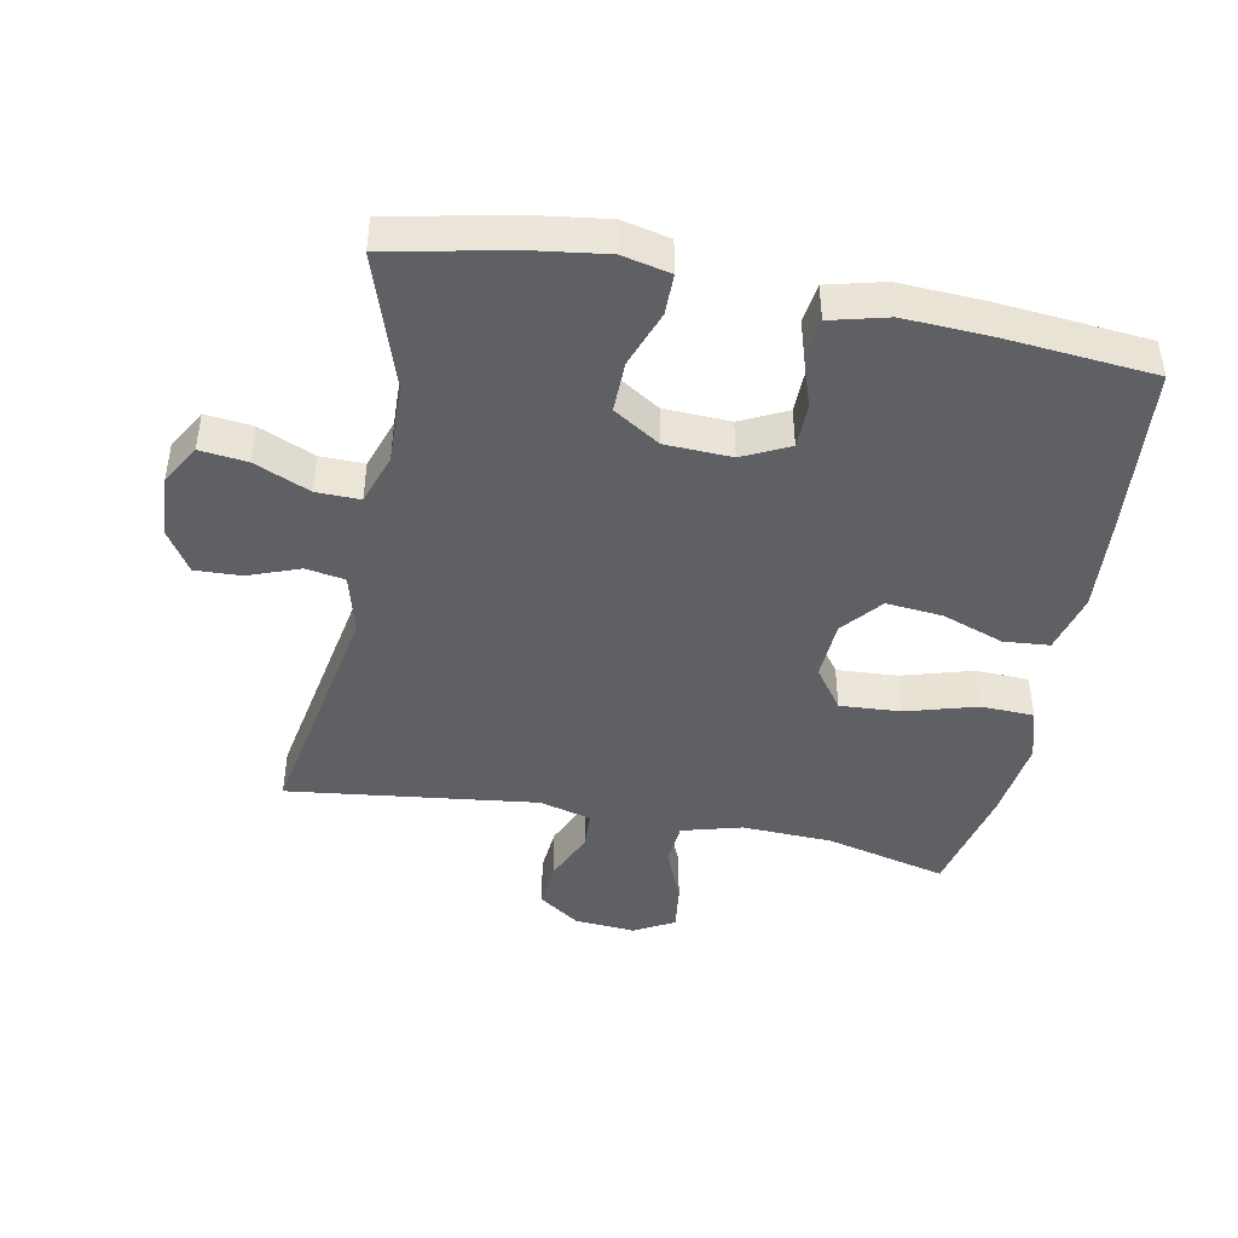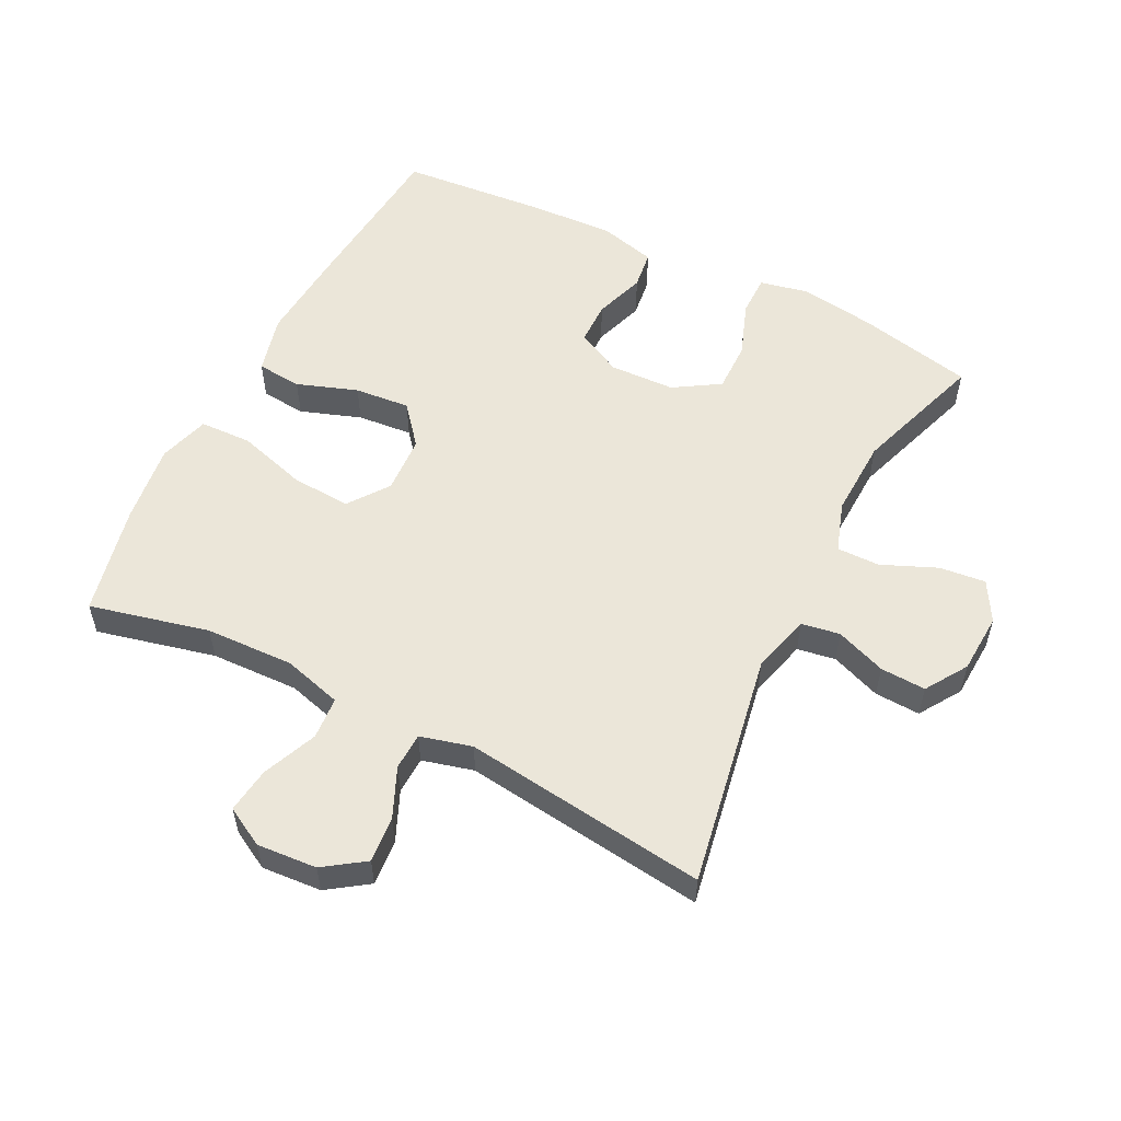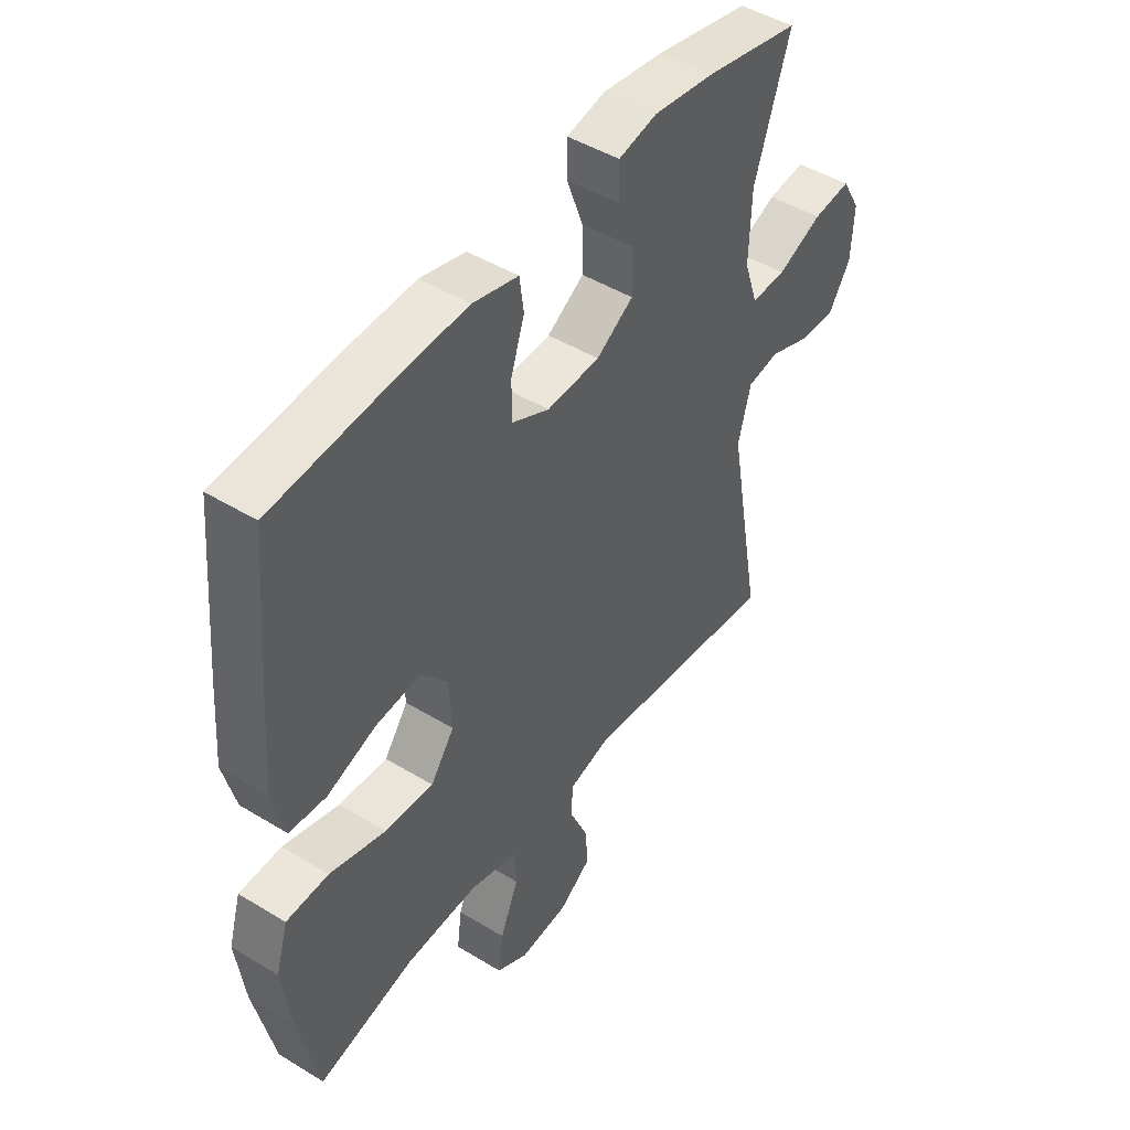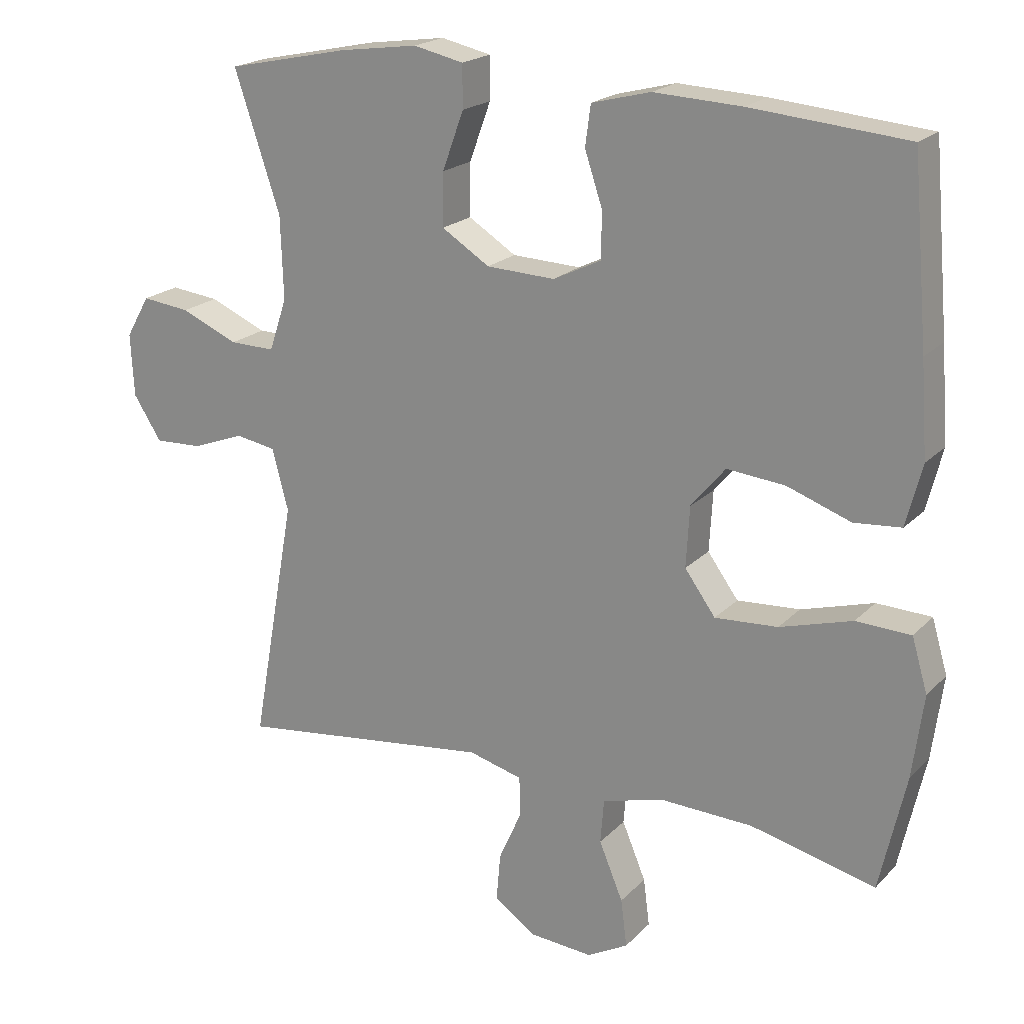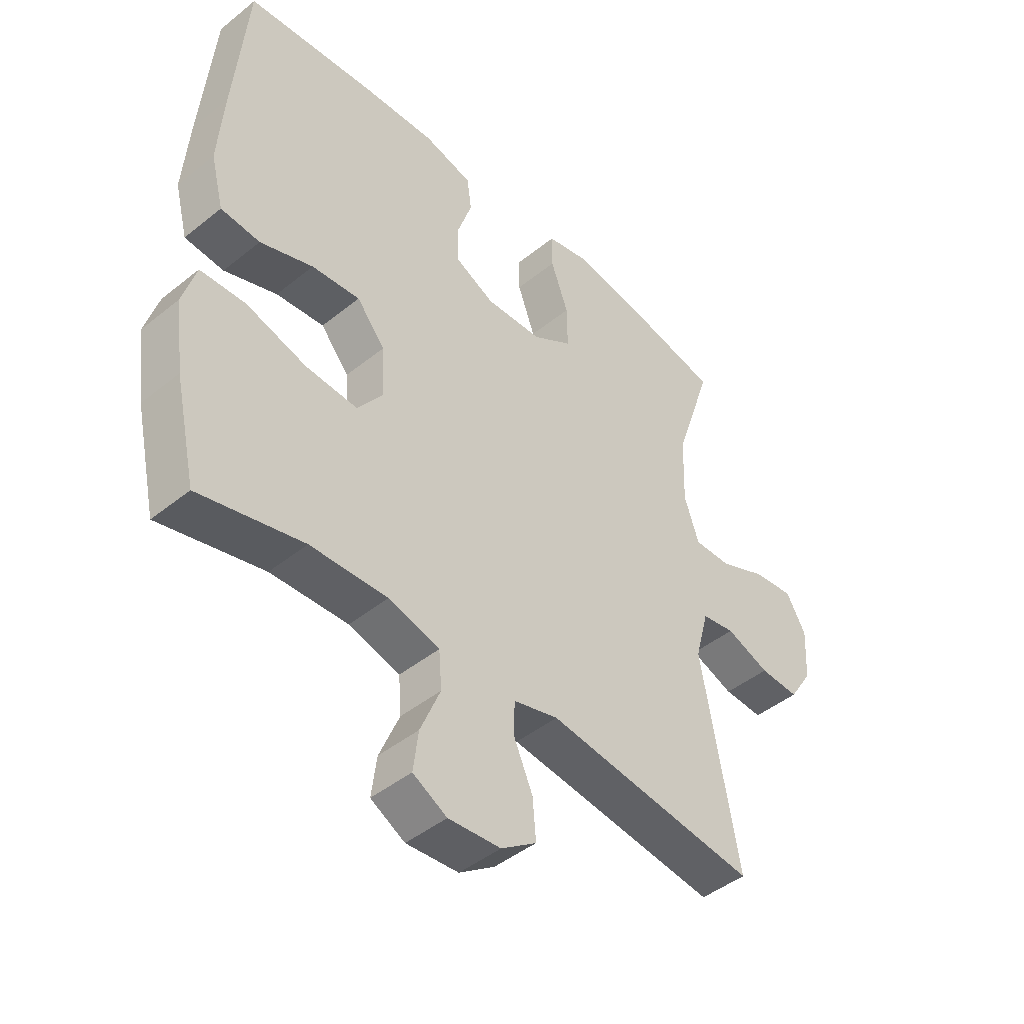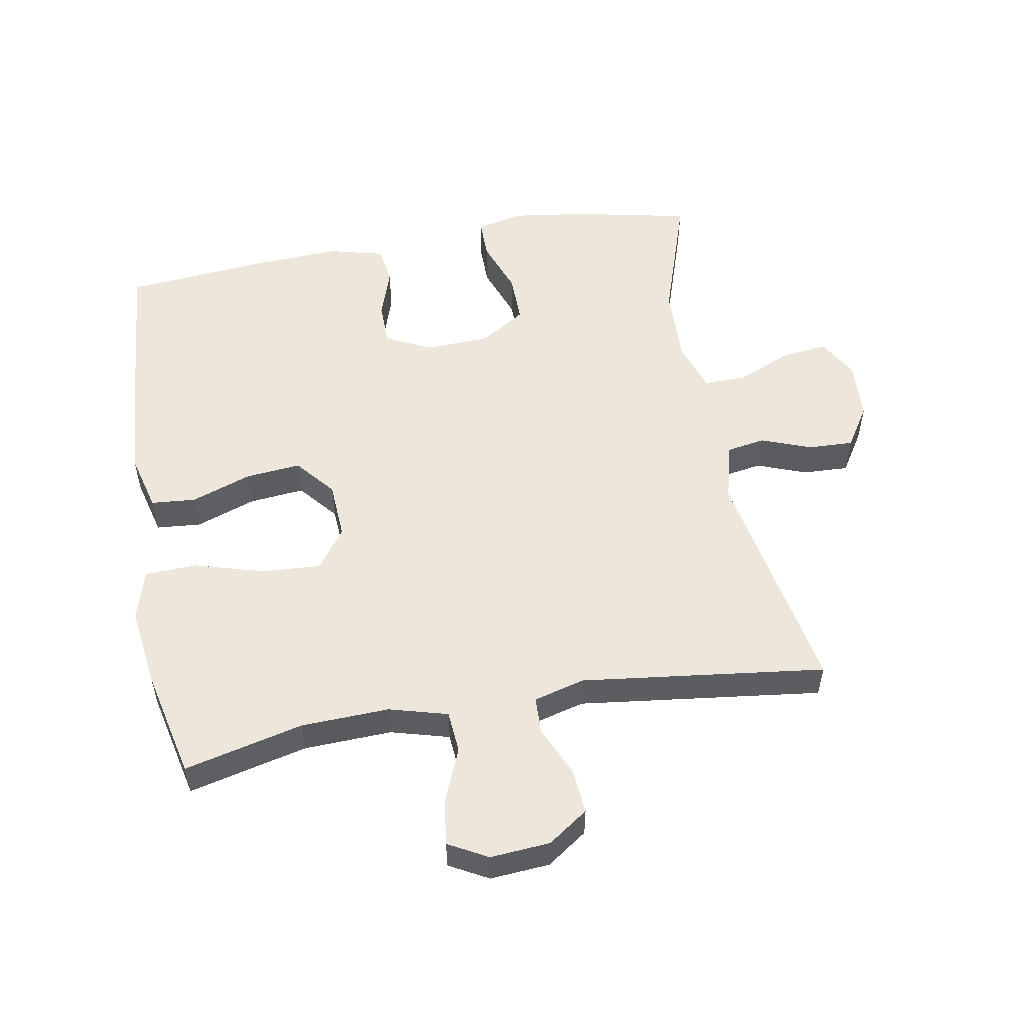
<metadata>
{"format":"obj","ext":"obj","renderer":"f3d","projection":"perspective","resolution":1024,"background":"white","views":[{"elev":-44.6,"azim":-11.1,"up":"+Y"},{"elev":55.4,"azim":-153.1,"up":"+Y"},{"elev":46.6,"azim":124.8,"up":"+Z"},{"elev":20.2,"azim":30.2,"up":"+Z"},{"elev":-45.1,"azim":133.0,"up":"+Z"},{"elev":53.7,"azim":169.8,"up":"+Y"}]}
</metadata>
<code>
v -0.5 0.07 -0.5
v -0.435 0.07 -0.139
v -0.459 0.07 -0.049
v -0.518 0.07 -0.039
v -0.595 0.07 -0.068
v -0.665 0.07 -0.071
v -0.706 0.07 -0.007
v -0.711 0.07 0.085
v -0.676 0.07 0.146
v -0.605 0.07 0.138
v -0.521 0.07 0.102
v -0.455 0.07 0.101
v -0.429 0.07 0.178
v -0.433 0.07 0.299
v -0.5 0.07 0.5
v -0.321 0.07 0.538
v -0.206 0.07 0.554
v -0.133 0.07 0.538
v -0.133 0.07 0.476
v -0.164 0.07 0.391
v -0.165 0.07 0.314
v -0.095 0.07 0.27
v 0.005 0.07 0.266
v 0.075 0.07 0.3
v 0.076 0.07 0.367
v 0.05 0.07 0.445
v 0.058 0.07 0.504
v 0.144 0.07 0.526
v 0.272 0.07 0.52
v 0.5 0.07 0.5
v 0.523 0.07 0.238
v 0.533 0.07 0.102
v 0.51 0.07 0.012
v 0.441 0.07 0.006
v 0.348 0.07 0.039
v 0.263 0.07 0.047
v 0.213 0.07 -0.013
v 0.208 0.07 -0.102
v 0.253 0.07 -0.164
v 0.345 0.07 -0.158
v 0.451 0.07 -0.127
v 0.531 0.07 -0.13
v 0.554 0.07 -0.208
v 0.538 0.07 -0.33
v 0.5 0.07 -0.5
v 0.317 0.07 -0.456
v 0.181 0.07 -0.451
v 0.091 0.07 -0.476
v 0.086 0.07 -0.541
v 0.121 0.07 -0.625
v 0.13 0.07 -0.695
v 0.07 0.07 -0.728
v -0.022 0.07 -0.721
v -0.084 0.07 -0.678
v -0.078 0.07 -0.608
v -0.044 0.07 -0.531
v -0.046 0.07 -0.474
v -0.125 0.07 -0.453
v -0.5 0 -0.5
v -0.435 0 -0.139
v -0.459 0 -0.049
v -0.518 0 -0.039
v -0.595 0 -0.068
v -0.665 0 -0.071
v -0.706 0 -0.007
v -0.711 0 0.085
v -0.676 0 0.146
v -0.605 0 0.138
v -0.521 0 0.102
v -0.455 0 0.101
v -0.429 0 0.178
v -0.433 0 0.299
v -0.5 0 0.5
v -0.321 0 0.538
v -0.206 0 0.554
v -0.133 0 0.538
v -0.133 0 0.476
v -0.164 0 0.391
v -0.165 0 0.314
v -0.095 0 0.27
v 0.005 0 0.266
v 0.075 0 0.3
v 0.076 0 0.367
v 0.05 0 0.445
v 0.058 0 0.504
v 0.144 0 0.526
v 0.272 0 0.52
v 0.5 0 0.5
v 0.523 0 0.238
v 0.533 0 0.102
v 0.51 0 0.012
v 0.441 0 0.006
v 0.348 0 0.039
v 0.263 0 0.047
v 0.213 0 -0.013
v 0.208 0 -0.102
v 0.253 0 -0.164
v 0.345 0 -0.158
v 0.451 0 -0.127
v 0.531 0 -0.13
v 0.554 0 -0.208
v 0.538 0 -0.33
v 0.5 0 -0.5
v 0.317 0 -0.456
v 0.181 0 -0.451
v 0.091 0 -0.476
v 0.086 0 -0.541
v 0.121 0 -0.625
v 0.13 0 -0.695
v 0.07 0 -0.728
v -0.022 0 -0.721
v -0.084 0 -0.678
v -0.078 0 -0.608
v -0.044 0 -0.531
v -0.046 0 -0.474
v -0.125 0 -0.453
f 53 54 55 56
f 53 56 57
f 52 53 57
f 49 50 51 52
f 48 49 52 57
f 47 48 57 58
f 43 44 45 46
f 43 46 47
f 40 41 42 43
f 39 40 43 47
f 38 39 47 58
f 32 33 34 35
f 32 35 36
f 31 32 36
f 30 31 36
f 29 30 36 37
f 25 26 27 28
f 24 25 28 29
f 17 18 19 20
f 17 20 21
f 14 15 16 17
f 13 14 17 21
f 12 13 21 22
f 8 9 10 11
f 8 11 12
f 7 8 12
f 4 5 6 7
f 3 4 7 12
f 2 3 12 22
f 37 38 58 1
f 24 29 37 1
f 1 2 22 23
f 1 23 24
f 114 113 112 111
f 115 114 111
f 115 111 110
f 110 109 108 107
f 115 110 107 106
f 116 115 106 105
f 104 103 102 101
f 105 104 101
f 101 100 99 98
f 105 101 98 97
f 116 105 97 96
f 93 92 91 90
f 94 93 90
f 94 90 89
f 94 89 88
f 95 94 88 87
f 86 85 84 83
f 87 86 83 82
f 78 77 76 75
f 79 78 75
f 75 74 73 72
f 79 75 72 71
f 80 79 71 70
f 69 68 67 66
f 70 69 66
f 70 66 65
f 65 64 63 62
f 70 65 62 61
f 80 70 61 60
f 59 116 96 95
f 59 95 87 82
f 81 80 60 59
f 82 81 59
f 1 59 60 2
f 2 60 61 3
f 3 61 62 4
f 4 62 63 5
f 5 63 64 6
f 6 64 65 7
f 7 65 66 8
f 8 66 67 9
f 9 67 68 10
f 10 68 69 11
f 11 69 70 12
f 12 70 71 13
f 13 71 72 14
f 14 72 73 15
f 15 73 74 16
f 16 74 75 17
f 17 75 76 18
f 18 76 77 19
f 19 77 78 20
f 20 78 79 21
f 21 79 80 22
f 22 80 81 23
f 23 81 82 24
f 24 82 83 25
f 25 83 84 26
f 26 84 85 27
f 27 85 86 28
f 28 86 87 29
f 29 87 88 30
f 30 88 89 31
f 31 89 90 32
f 32 90 91 33
f 33 91 92 34
f 34 92 93 35
f 35 93 94 36
f 36 94 95 37
f 37 95 96 38
f 38 96 97 39
f 39 97 98 40
f 40 98 99 41
f 41 99 100 42
f 42 100 101 43
f 43 101 102 44
f 44 102 103 45
f 45 103 104 46
f 46 104 105 47
f 47 105 106 48
f 48 106 107 49
f 49 107 108 50
f 50 108 109 51
f 51 109 110 52
f 52 110 111 53
f 53 111 112 54
f 54 112 113 55
f 55 113 114 56
f 56 114 115 57
f 57 115 116 58
f 58 116 59 1

</code>
